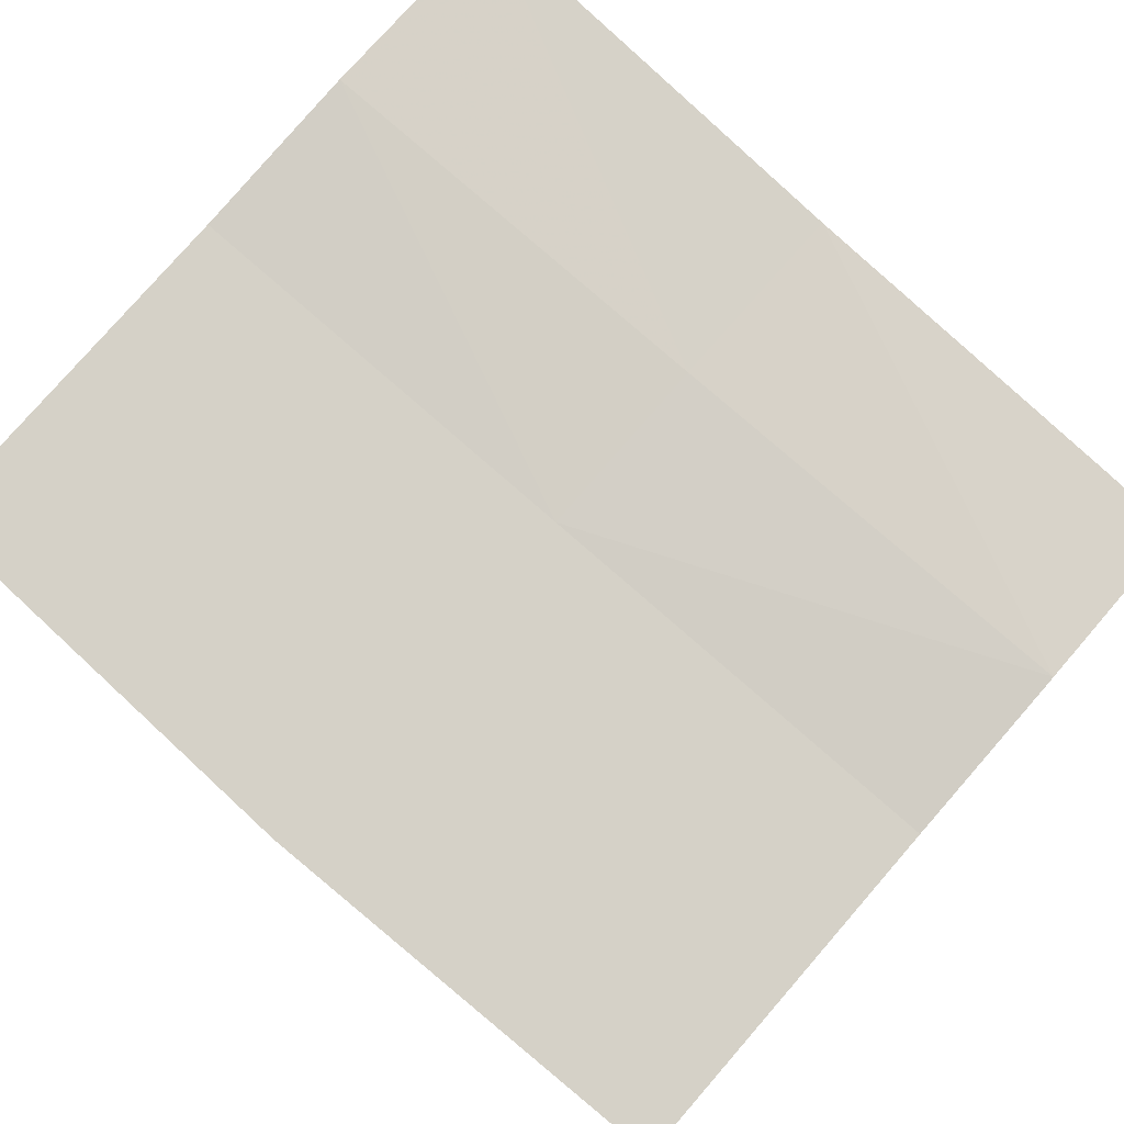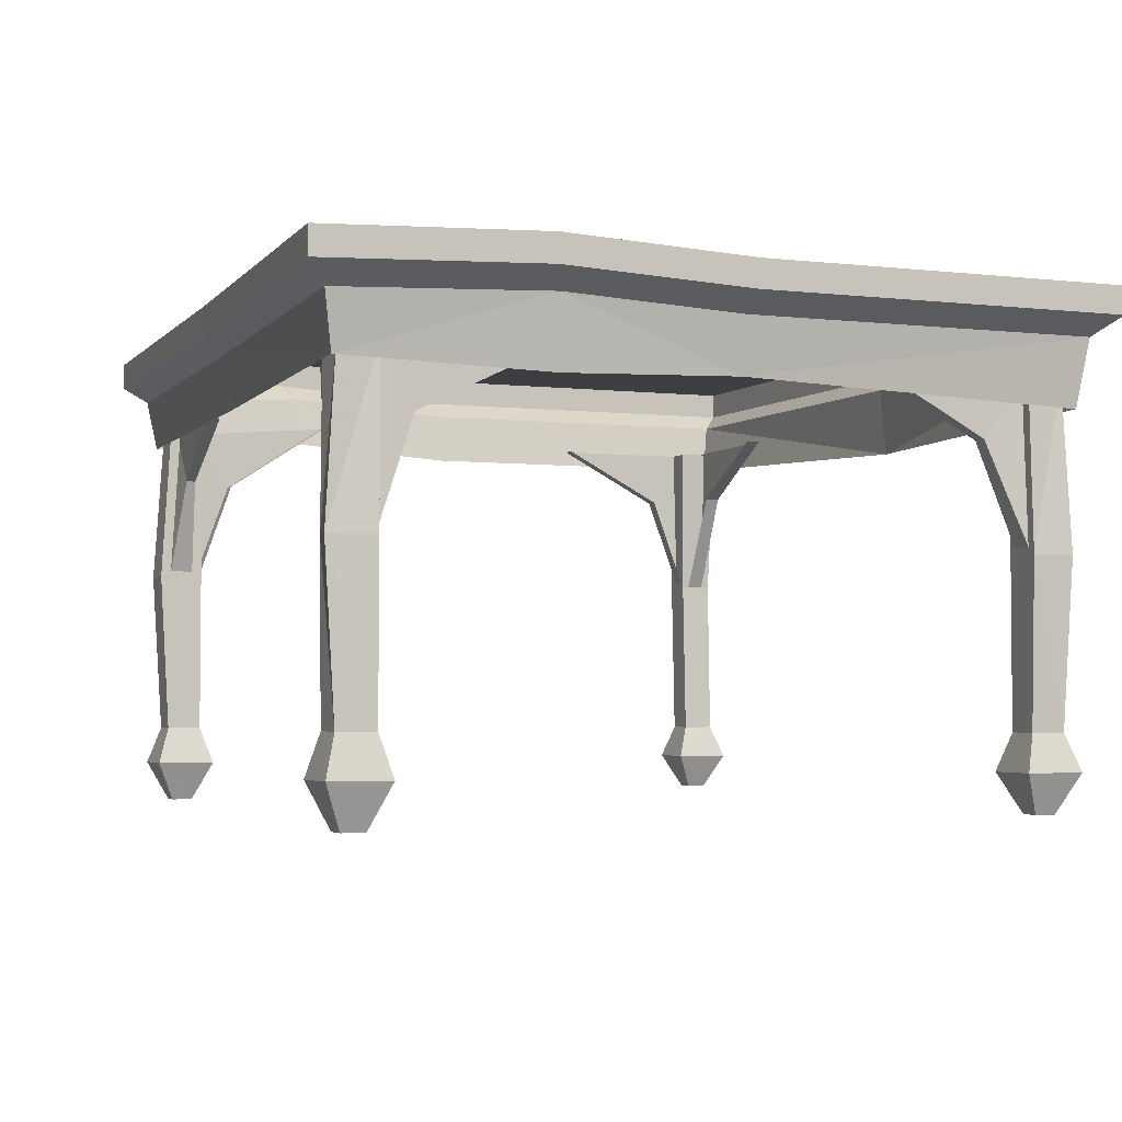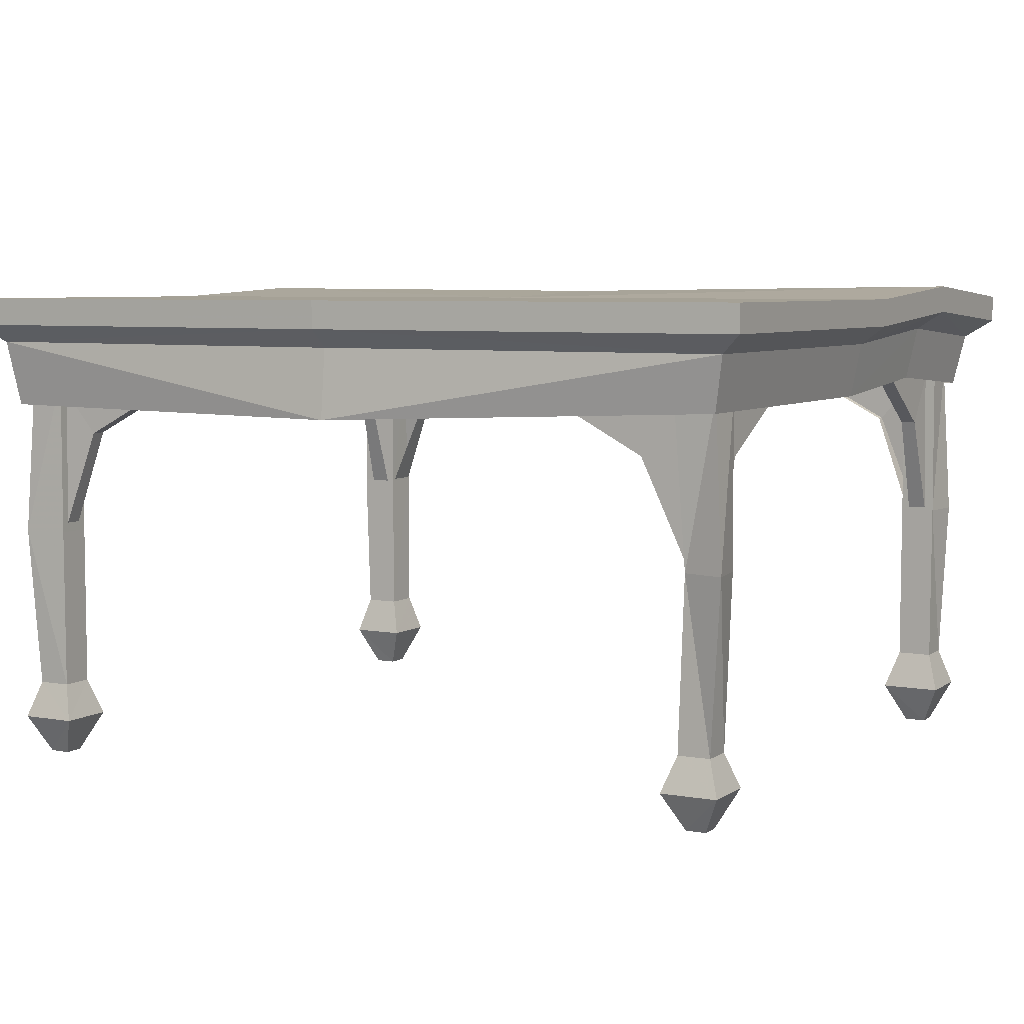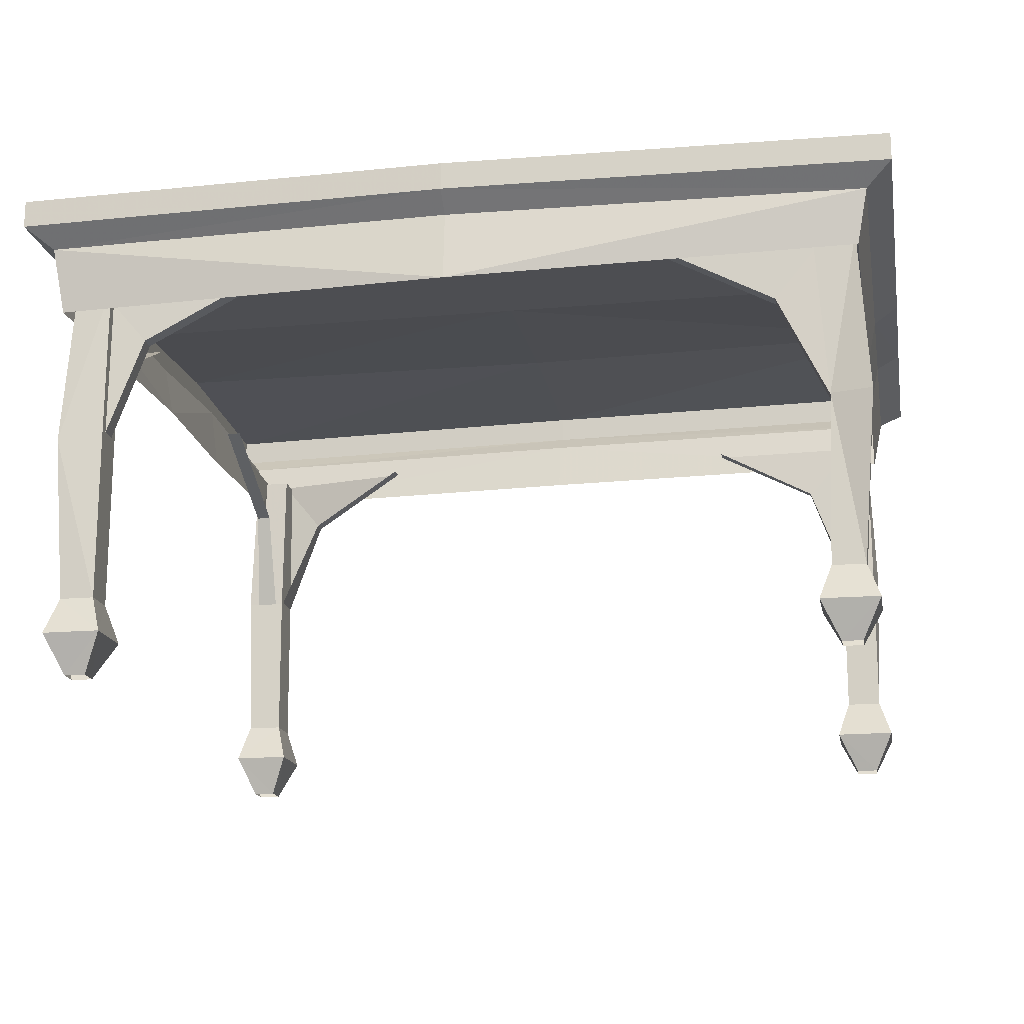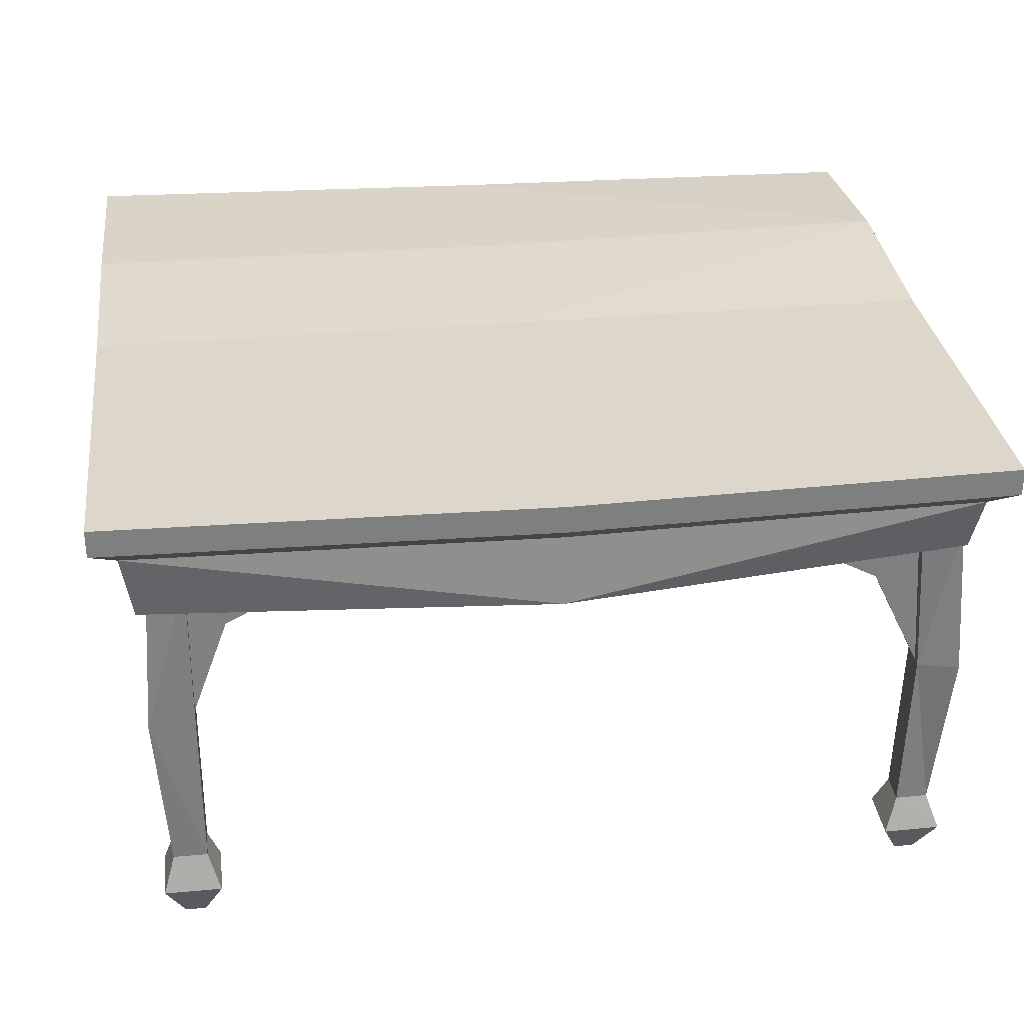
<metadata>
{"format":"obj","ext":"obj","renderer":"f3d","projection":"perspective","resolution":1024,"background":"white","views":[{"elev":79.6,"azim":-138.9,"up":"+Z"},{"elev":-3.3,"azim":67.9,"up":"+Z"},{"elev":6.0,"azim":-151.1,"up":"+Z"},{"elev":-17.1,"azim":-169.8,"up":"+Z"},{"elev":30.8,"azim":172.6,"up":"+Z"}]}
</metadata>
<code>
g tanxian_fuben_257_zhuozi
v 40.17 -36.62 44.17
v -0.01544 -16.62 44.77
v -0.01544 -34.65 44.17
v -0.01544 -34.65 41.64
v 40.17 -36.62 41.64
v 40.17 -36.62 44.17
v -0.01544 -34.65 44.17
v -40.2 -33.33 41.64
v -40.2 -16.62 45.31
v -40.2 -16.62 42.79
v -40.2 0.6256 41.64
v -40.2 35.11 41.64
v -37.89 33.13 39.97
v -37.89 0.6256 39.97
v -0.01544 -34.65 41.64
v -40.2 -33.33 41.64
v -37.89 -31.35 39.97
v -0.01544 -32.67 39.97
v -40.2 0.6256 44.17
v -0.01544 36.25 44.17
v -40.2 35.11 44.17
v -40.2 35.11 41.64
v -40.2 0.6256 41.64
v -40.2 0.6256 44.17
v -40.2 35.11 44.17
v -40.2 -16.62 42.79
v -40.2 -16.62 45.31
v -40.2 -33.33 44.17
v -40.2 -33.33 41.64
v -40.2 -33.33 44.17
v -0.01544 -34.65 41.64
v -0.01544 -32.67 39.97
v 37.86 -34.64 39.97
v 40.17 -36.62 41.64
v 40.17 0.6256 44.17
v 40.17 35.11 44.17
v -37.89 0.6256 39.97
v -37.89 33.13 39.97
v -36.92 32.3 35.05
v -36.92 0.6256 35.05
v -0.01544 -32.67 39.97
v -37.89 -31.35 39.97
v -36.92 -30.52 35.05
v -0.01544 -31.84 35.05
v -37.89 -31.35 39.97
v -37.89 -15.63 41.11
v -36.92 -30.52 35.05
v 36.89 -33.81 35.05
v 37.86 -34.64 39.97
v -0.01543 36.25 41.64
v -40.2 35.11 41.64
v -40.2 35.11 44.17
v -0.01544 36.25 44.17
v 40.17 0.6256 41.64
v 40.17 35.11 41.64
v 40.17 35.11 44.17
v 40.17 0.6256 44.17
v 37.86 -34.64 39.97
v 37.86 -15.63 40.8
v 40.17 -16.62 42.48
v 40.17 -36.62 41.64
v -0.01543 36.25 41.64
v 40.17 35.11 41.64
v 37.86 33.13 39.97
v -0.01543 34.27 39.97
v 40.17 -16.62 45
v 40.17 -16.62 42.48
v 40.17 0.6256 41.64
v 37.86 0.6256 39.97
v 37.86 33.13 39.97
v 40.17 35.11 41.64
v 40.17 35.11 41.64
v 40.17 35.11 44.17
v -37.89 33.13 39.97
v -40.2 35.11 41.64
v 37.86 0.6256 39.97
v 37.86 -15.63 40.8
v 36.89 0.6256 35.05
v -0.01543 34.27 39.97
v 37.86 33.13 39.97
v -0.01543 34.9 33.56
v 37.86 33.13 39.97
v 36.89 32.3 33.86
v -37.89 33.13 39.97
v -36.92 32.3 35.05
v 35.27 -13.8 37.45
v 35.27 -31.01 36.62
v 35.27 -26.61 31.24
v 35.89 -30.78 19.05
v 33.87 -13.8 37.45
v 35.27 -13.8 37.45
v 35.27 -26.61 31.24
v 33.87 -26.61 31.24
v 35.89 -30.78 19.05
v 33.71 -30.78 19.05
v 19.03 -29.41 36.62
v 29.08 -32.17 31.24
v 33.48 -32.17 36.62
v 32.94 -33.4 21.77
v 19.03 -28.01 36.62
v 29.08 -30.77 31.24
v 29.08 -32.17 31.24
v 19.03 -29.41 36.62
v 32.94 -30.3 21.77
v 32.94 -33.4 21.77
v 19.28 30.61 36.38
v 33.73 30.61 36.38
v 29.33 30.61 31.17
v 33.67 30.81 19.5
v 19.28 29.21 36.38
v 19.28 30.61 36.38
v 29.33 30.61 31.17
v 29.33 29.21 31.17
v 33.67 30.81 19.5
v 33.67 29.15 19.5
v 34.89 14.36 36.55
v 34.89 24.41 31.17
v 34.89 28.81 36.55
v 35.57 28.69 21.13
v 33.48 14.36 36.55
v 33.48 24.41 31.17
v 34.89 24.41 31.17
v 34.89 14.36 36.55
v 33.38 28.69 21.13
v 35.57 28.69 21.13
v -35.54 14.82 36.38
v -35.54 29.27 36.38
v -35.54 24.87 31
v -35.6 29.21 19.51
v -34.14 14.82 36.38
v -35.54 14.82 36.38
v -35.54 24.87 31
v -34.14 24.87 31
v -35.6 29.21 19.51
v -34.43 29.21 19.51
v -19.3 30.43 36.55
v -29.35 30.43 31.17
v -33.75 30.43 36.55
v -34.2 30.52 21.06
v -19.3 29.02 36.55
v -29.35 29.02 31.17
v -29.35 30.43 31.17
v -19.3 30.43 36.55
v -34.2 28.94 21.06
v -34.2 30.52 21.06
v -19.55 -29.59 36.55
v -34 -29.06 36.55
v -29.59 -29.06 31.17
v -33.91 -30.1 19.36
v -19.55 -28.19 36.55
v -19.55 -29.59 36.55
v -29.59 -29.06 31.17
v -29.59 -28.19 31.17
v -33.91 -30.1 19.36
v -33.91 -27.49 19.36
v -35.15 -13.35 37.69
v -35.15 -23.4 31.17
v -35.15 -27.27 36.55
v -35.35 -27 21.07
v -33.75 -13.35 37.69
v -33.75 -23.4 31.17
v -35.15 -23.4 31.17
v -35.15 -13.35 37.69
v -33.6 -27 21.07
v -35.35 -27 21.07
v 40.17 -16.62 45
v -0.01544 0.6256 44.17
v -37.89 -15.63 41.11
v -37.89 -31.35 39.97
v -36.92 -15.21 36.2
v 40.17 -36.62 44.17
v 40.17 -36.62 41.64
v 36.89 -33.81 35.05
v 36.89 -15.21 34.56
v 37.86 -34.64 39.97
v 36.89 32.3 33.86
v -40.2 -33.33 41.64
v -40.2 -33.33 44.17
v 35.58 -32.54 -0.9287
v 35.59 -30.46 -0.9287
v 37.29 -28.77 2.998
v 37.3 -34.2 2.998
v 33.46 -32.59 -0.9287
v 35.58 -32.54 -0.9287
v 37.3 -34.2 2.998
v 31.77 -34.28 2.998
v 36.26 -29.79 6.686
v 36.84 -29.93 21.59
v 36.14 -34.05 21.59
v 36.26 -33.2 6.686
v 36.26 -33.2 6.686
v 36.14 -34.05 21.59
v 32.95 -33.45 21.59
v 32.79 -33.26 6.686
v 33.51 -30.47 -0.9287
v 31.85 -28.75 2.998
v 37.29 -28.77 2.998
v 35.59 -30.46 -0.9287
v 33.46 -32.59 -0.9287
v 31.77 -34.28 2.998
v 31.85 -28.75 2.998
v 33.51 -30.47 -0.9287
v 33 -29.93 21.59
v 36.84 -29.93 21.59
v 36.26 -29.79 6.686
v 32.85 -29.79 6.686
v 32.95 -33.45 21.59
v 33 -29.93 21.59
v 32.85 -29.79 6.686
v 32.79 -33.26 6.686
v 35.17 30.83 -0.67
v 33.26 30.84 -0.67
v 31.58 32.53 2.919
v 36.83 32.55 2.919
v 35.21 28.89 -0.67
v 35.17 30.83 -0.67
v 36.83 32.55 2.919
v 36.91 27.2 2.919
v 32.65 31.45 6.29
v 32.65 31.5 21.38
v 36.84 31.83 21.38
v 35.77 31.45 6.29
v 35.77 31.45 6.29
v 36.84 31.83 21.38
v 36.38 28.28 21.38
v 35.83 28.28 6.29
v 33.28 28.94 -0.67
v 31.56 27.28 2.919
v 31.58 32.53 2.919
v 33.26 30.84 -0.67
v 35.21 28.89 -0.67
v 36.91 27.2 2.919
v 31.56 27.28 2.919
v 33.28 28.94 -0.67
v 32.65 28.34 21.38
v 32.65 31.5 21.38
v 32.65 31.45 6.29
v 32.65 28.33 6.29
v 36.38 28.28 21.38
v 32.65 28.34 21.38
v 32.65 28.33 6.29
v 35.83 28.28 6.29
v -35.7 30.65 -0.4491
v -35.71 28.87 -0.4491
v -37.38 27.19 2.914
v -37.4 32.29 2.914
v -33.89 30.69 -0.4491
v -35.7 30.65 -0.4491
v -37.4 32.29 2.914
v -32.21 32.37 2.914
v -36.29 31.21 6.073
v -36.29 28.29 6.073
v -37.57 32.23 21.61
v -36.29 31.21 6.073
v -37.57 32.23 21.61
v -33.88 31.3 21.61
v -33.31 31.27 6.073
v -33.93 28.88 -0.4491
v -32.28 27.18 2.914
v -37.38 27.19 2.914
v -35.71 28.87 -0.4491
v -33.89 30.69 -0.4491
v -32.21 32.37 2.914
v -32.28 27.18 2.914
v -33.93 28.88 -0.4491
v -33.93 28.27 21.61
v -36.91 28.27 21.61
v -36.29 28.29 6.073
v -33.37 28.29 6.073
v -33.88 31.3 21.61
v -33.93 28.27 21.61
v -33.37 28.29 6.073
v -33.31 31.27 6.073
v -35.48 -29.32 -1.041
v -33.49 -29.33 -1.041
v -31.7 -31.12 2.705
v -37.24 -31.14 2.705
v -35.52 -27.3 -1.041
v -35.48 -29.32 -1.041
v -37.24 -31.14 2.705
v -37.32 -25.51 2.705
v -32.85 -29.97 6.225
v -32.87 -30.85 21.68
v -36.66 -30.81 21.68
v -36.1 -29.97 6.225
v -36.1 -29.97 6.225
v -36.66 -30.81 21.68
v -36.21 -26.64 21.68
v -36.16 -26.66 6.225
v -33.5 -27.35 -1.041
v -31.68 -25.59 2.705
v -31.7 -31.12 2.705
v -33.49 -29.33 -1.041
v -35.52 -27.3 -1.041
v -37.32 -25.51 2.705
v -31.68 -25.59 2.705
v -33.5 -27.35 -1.041
v -32.87 -26.7 21.68
v -32.87 -30.85 21.68
v -32.85 -29.97 6.225
v -32.85 -26.72 6.225
v -36.21 -26.64 21.68
v -32.87 -26.7 21.68
v -32.85 -26.72 6.225
v -36.16 -26.66 6.225
v -32.87 -29.95 36.38
v -36.08 -29.95 36.38
v -36.08 -29.95 36.38
v -36.14 -26.68 36.38
v -32.87 -26.74 36.38
v -32.87 -29.95 36.38
v -36.14 -26.68 36.38
v -32.87 -26.74 36.38
v -36.68 27.89 36.38
v -36.68 31.6 36.38
v -36.91 28.27 21.61
v -36.68 31.6 36.38
v -32.91 31.67 36.38
v -32.98 27.89 36.38
v -36.68 27.89 36.38
v -32.91 31.67 36.38
v -32.98 27.89 36.38
v 36.29 -29.77 36.45
v 36.29 -33.22 36.45
v 36.29 -33.22 36.45
v 32.77 -33.28 36.45
v 32.83 -29.77 36.45
v 36.29 -29.77 36.45
v 32.77 -33.28 36.45
v 32.83 -29.77 36.45
v 32.59 31.52 36.38
v 35.83 31.52 36.38
v 35.83 31.52 36.38
v 35.89 28.21 36.38
v 32.59 28.27 36.38
v 32.59 31.52 36.38
v 35.89 28.21 36.38
v 32.59 28.27 36.38
f 1 2 3
f 4 5 6
f 6 7 4
f 8 9 10
f 11 12 13
f 13 14 11
f 15 16 17
f 17 18 15
f 19 20 21
f 22 23 24
f 24 25 22
f 11 14 26
f 3 27 28
f 29 4 7
f 7 30 29
f 31 32 33
f 33 34 31
f 20 35 36
f 37 38 39
f 39 40 37
f 41 42 43
f 43 44 41
f 45 46 47
f 48 49 41
f 41 44 48
f 50 51 52
f 52 53 50
f 54 55 56
f 56 57 54
f 58 59 60
f 60 61 58
f 62 63 64
f 64 65 62
f 57 66 67
f 67 54 57
f 68 69 70
f 70 71 68
f 72 50 53
f 53 73 72
f 62 65 74
f 74 75 62
f 76 77 78
f 79 80 81
f 82 78 83
f 84 81 85
f 86 87 88
f 88 87 89
f 90 91 92
f 92 93 90
f 93 92 94
f 94 95 93
f 96 97 98
f 97 99 98
f 100 101 102
f 102 103 100
f 101 104 105
f 105 102 101
f 106 107 108
f 108 107 109
f 110 111 112
f 112 113 110
f 113 112 114
f 114 115 113
f 116 117 118
f 117 119 118
f 120 121 122
f 122 123 120
f 121 124 125
f 125 122 121
f 126 127 128
f 128 127 129
f 130 131 132
f 132 133 130
f 133 132 134
f 134 135 133
f 136 137 138
f 137 139 138
f 140 141 142
f 142 143 140
f 141 144 145
f 145 142 141
f 146 147 148
f 148 147 149
f 150 151 152
f 152 153 150
f 153 152 154
f 154 155 153
f 156 157 158
f 157 159 158
f 160 161 162
f 162 163 160
f 161 164 165
f 165 162 161
f 166 167 2
f 9 23 10
f 168 169 26
f 2 167 27
f 46 40 170
f 59 69 68
f 68 60 59
f 171 172 67
f 67 66 171
f 77 173 174
f 3 2 27
f 167 19 27
f 1 166 2
f 166 35 167
f 20 167 35
f 19 167 20
f 77 174 78
f 77 175 173
f 82 76 78
f 80 176 81
f 84 79 81
f 14 168 26
f 169 177 26
f 46 170 47
f 46 37 40
f 8 178 9
f 9 24 23
f 179 180 181
f 181 182 179
f 183 184 185
f 185 186 183
f 187 188 189
f 189 190 187
f 191 192 193
f 193 194 191
f 190 182 181
f 181 187 190
f 194 186 185
f 185 191 194
f 195 196 197
f 197 198 195
f 199 200 201
f 201 202 199
f 203 204 205
f 205 206 203
f 207 208 209
f 209 210 207
f 206 205 197
f 197 196 206
f 210 209 201
f 201 200 210
f 211 212 213
f 213 214 211
f 215 216 217
f 217 218 215
f 219 220 221
f 221 222 219
f 223 224 225
f 225 226 223
f 222 214 213
f 213 219 222
f 226 218 217
f 217 223 226
f 227 228 229
f 229 230 227
f 231 232 233
f 233 234 231
f 235 236 237
f 237 238 235
f 239 240 241
f 241 242 239
f 238 237 229
f 229 228 238
f 242 241 233
f 233 232 242
f 243 244 245
f 245 246 243
f 247 248 249
f 249 250 247
f 251 252 253
f 254 255 256
f 256 257 254
f 251 246 245
f 245 252 251
f 257 250 249
f 249 254 257
f 258 259 260
f 260 261 258
f 262 263 264
f 264 265 262
f 266 267 268
f 268 269 266
f 270 271 272
f 272 273 270
f 269 268 260
f 260 259 269
f 273 272 264
f 264 263 273
f 274 275 276
f 276 277 274
f 278 279 280
f 280 281 278
f 282 283 284
f 284 285 282
f 286 287 288
f 288 289 286
f 285 277 276
f 276 282 285
f 289 281 280
f 280 286 289
f 290 291 292
f 292 293 290
f 294 295 296
f 296 297 294
f 298 299 300
f 300 301 298
f 302 303 304
f 304 305 302
f 301 300 292
f 292 291 301
f 305 304 296
f 296 295 305
f 306 307 284
f 284 283 306
f 308 309 288
f 288 287 308
f 310 311 299
f 299 298 310
f 312 313 303
f 303 302 312
f 314 315 253
f 253 316 314
f 317 318 256
f 256 255 317
f 319 320 267
f 267 266 319
f 321 322 271
f 271 270 321
f 252 316 253
f 323 324 189
f 189 188 323
f 325 326 193
f 193 192 325
f 327 328 204
f 204 203 327
f 329 330 208
f 208 207 329
f 331 332 221
f 221 220 331
f 333 334 225
f 225 224 333
f 335 336 236
f 236 235 335
f 337 338 240
f 240 239 337

</code>
